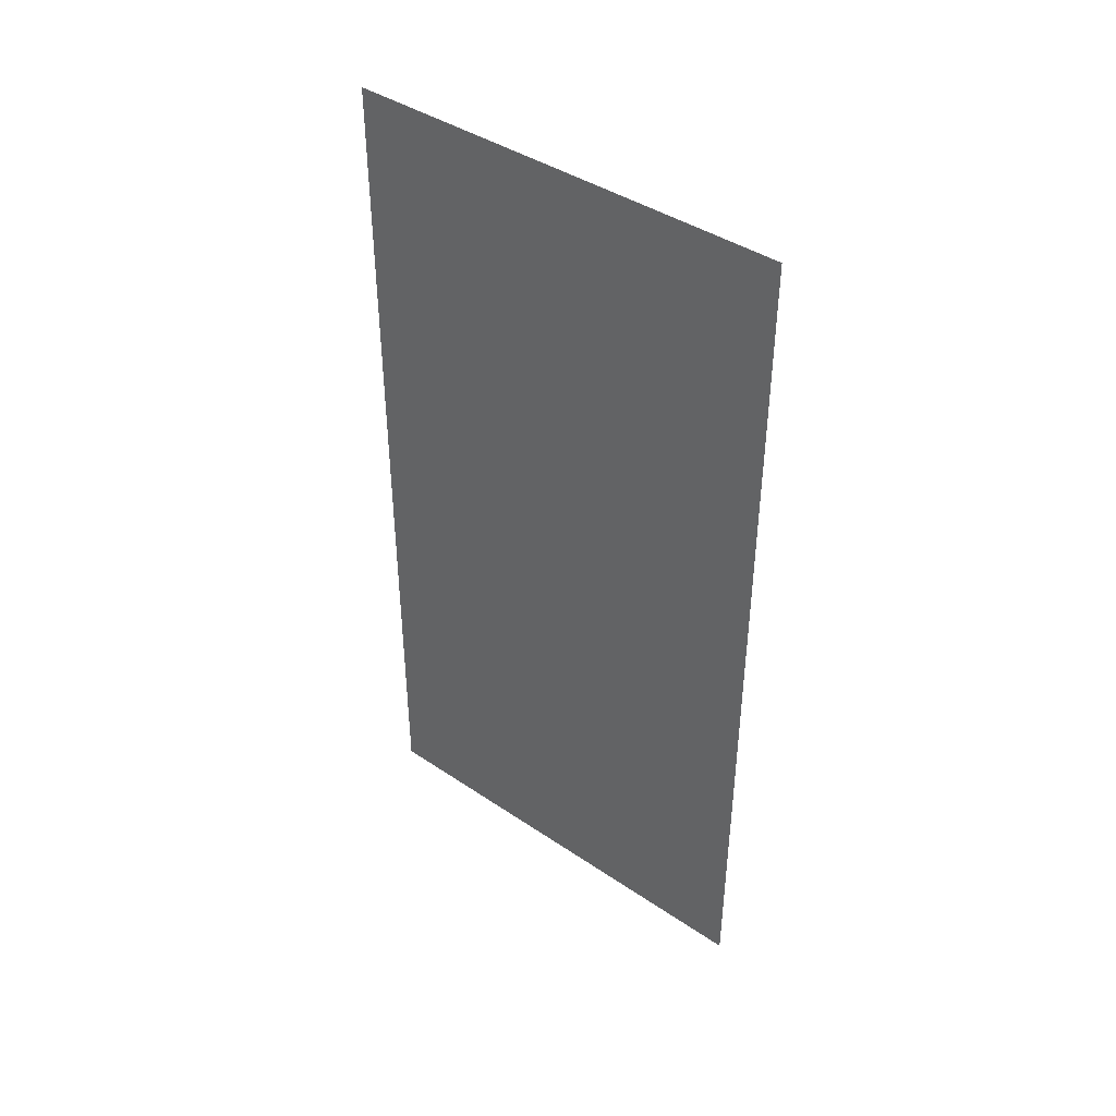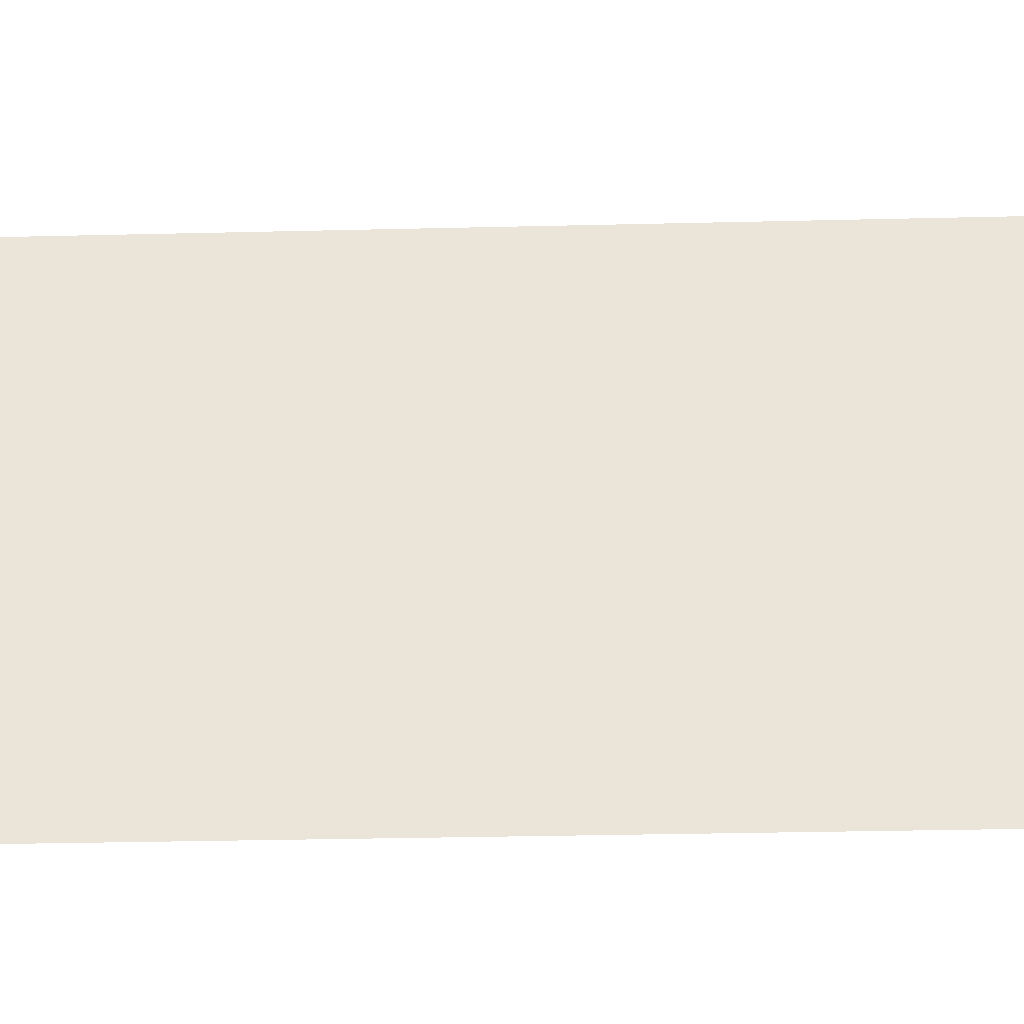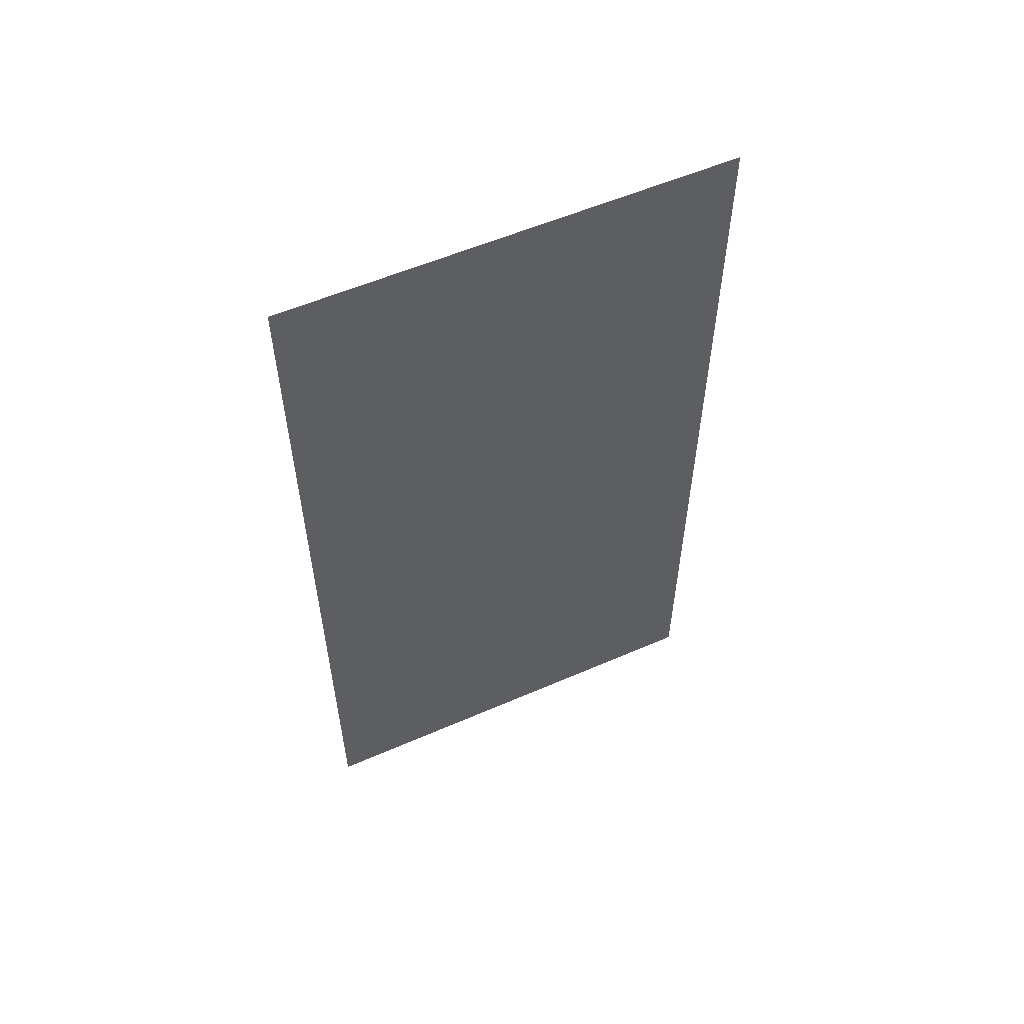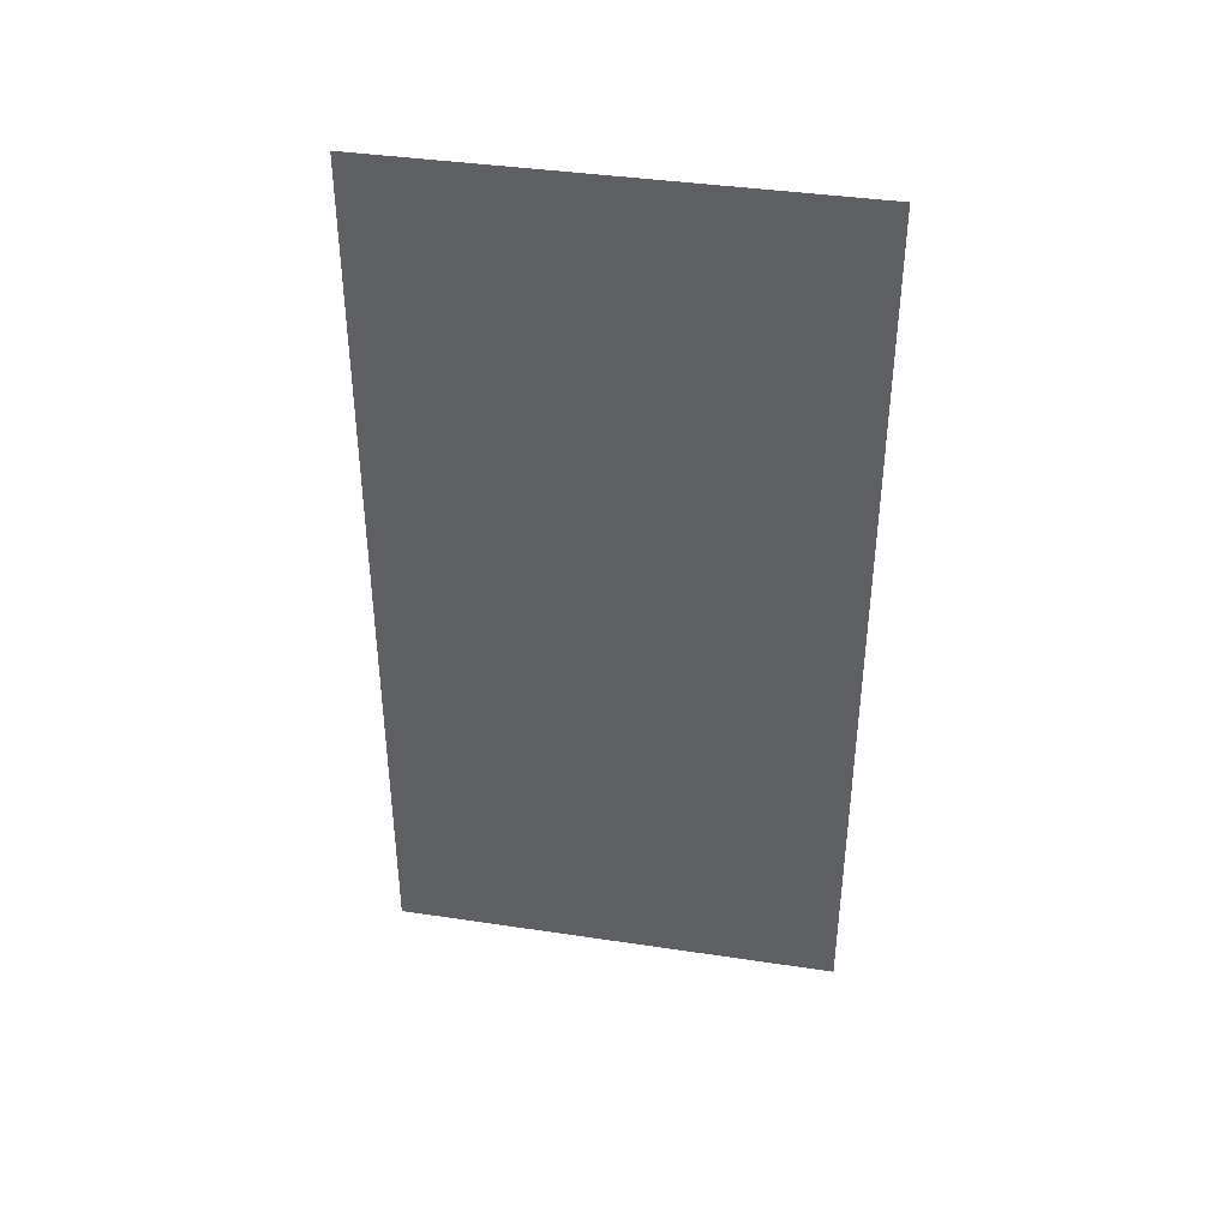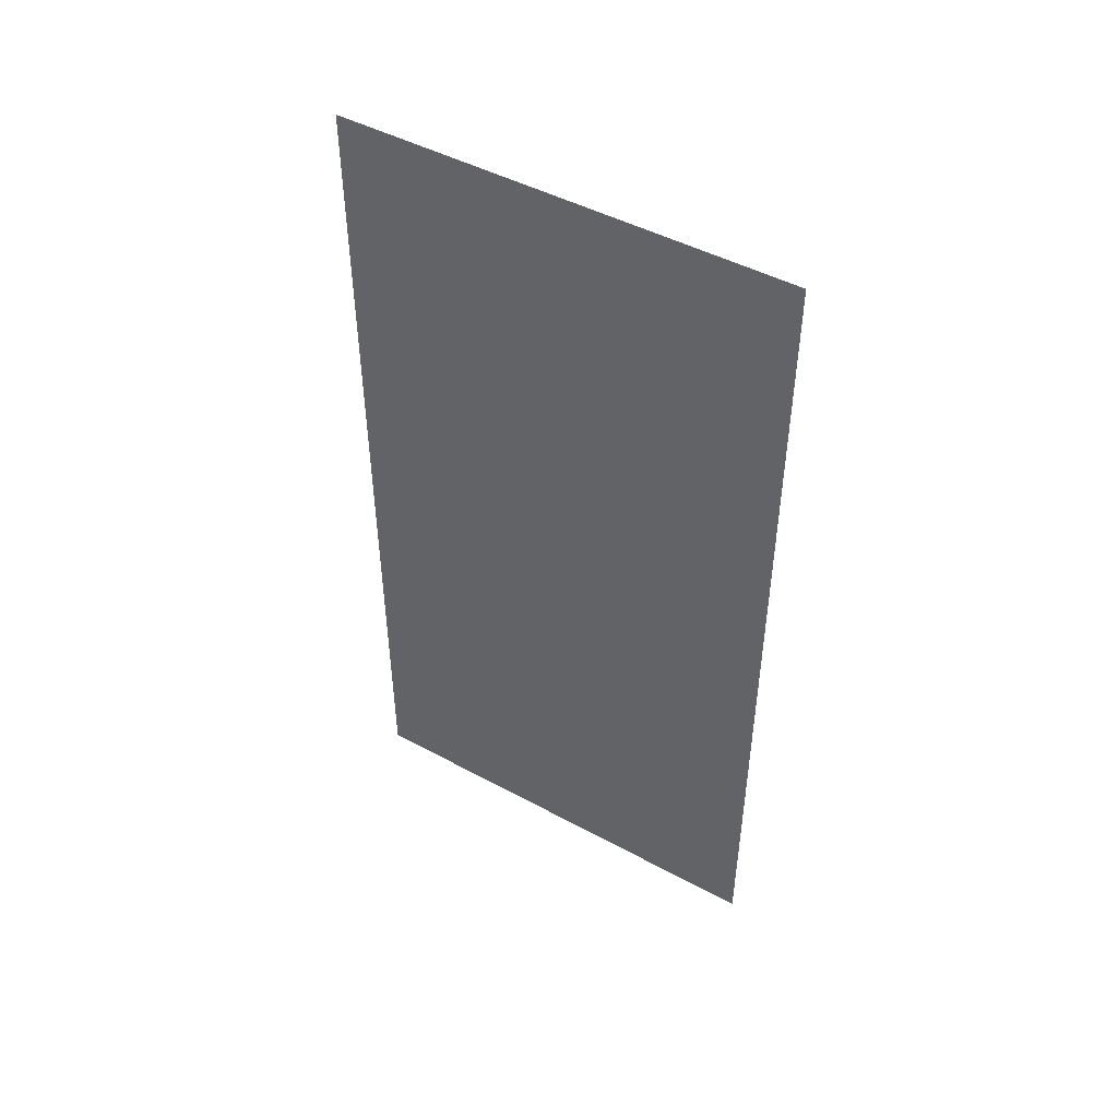
<metadata>
{"format":"obj","ext":"obj","renderer":"f3d","projection":"perspective","resolution":1024,"background":"white","views":[{"elev":41.7,"azim":129.1,"up":"+Z"},{"elev":-32.5,"azim":-88.1,"up":"+Y"},{"elev":56.3,"azim":65.5,"up":"+Z"},{"elev":39.6,"azim":100.5,"up":"+Z"},{"elev":47.1,"azim":-58.5,"up":"+Z"}]}
</metadata>
<code>
v -15.63 44.2 0
v -15.63 45.23 0
v -15.63 44.2 2
v -15.63 45.23 2
f 1 2 3
f 2 3 4

</code>
